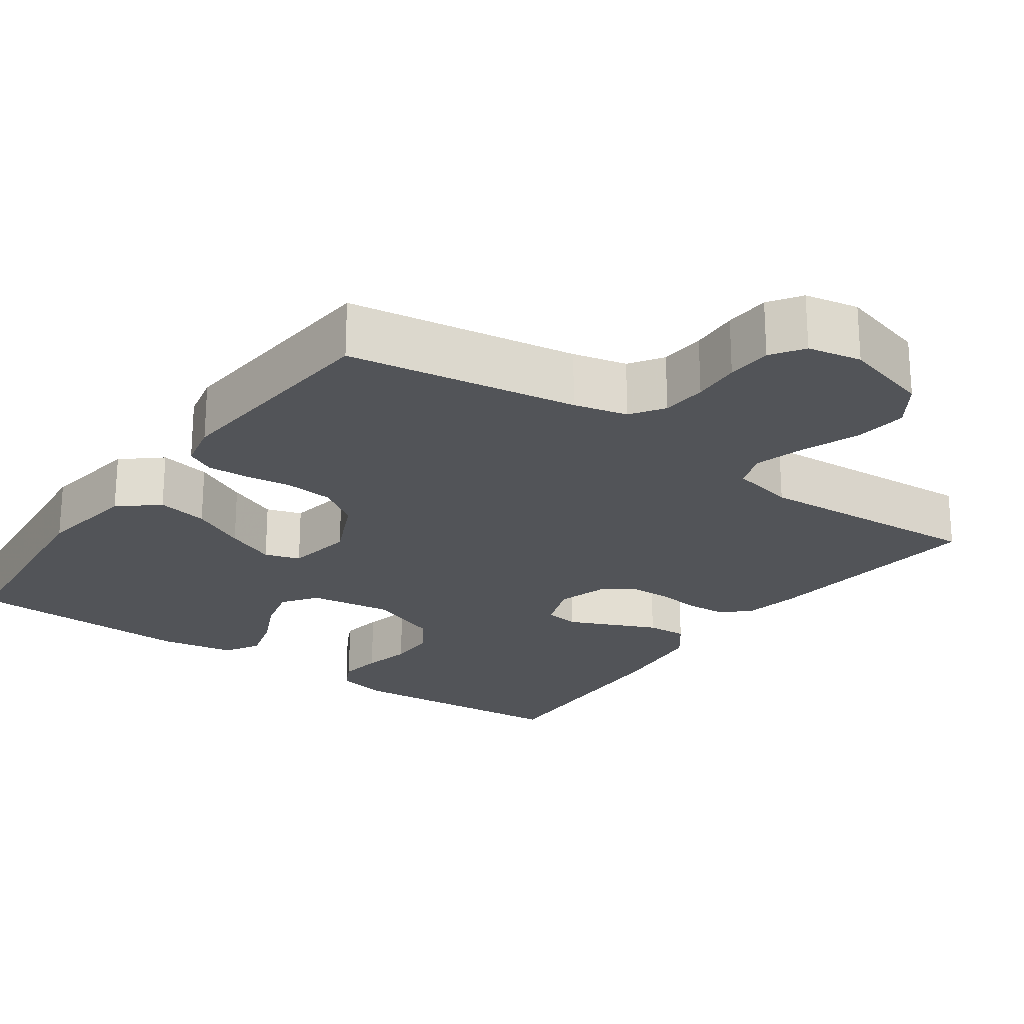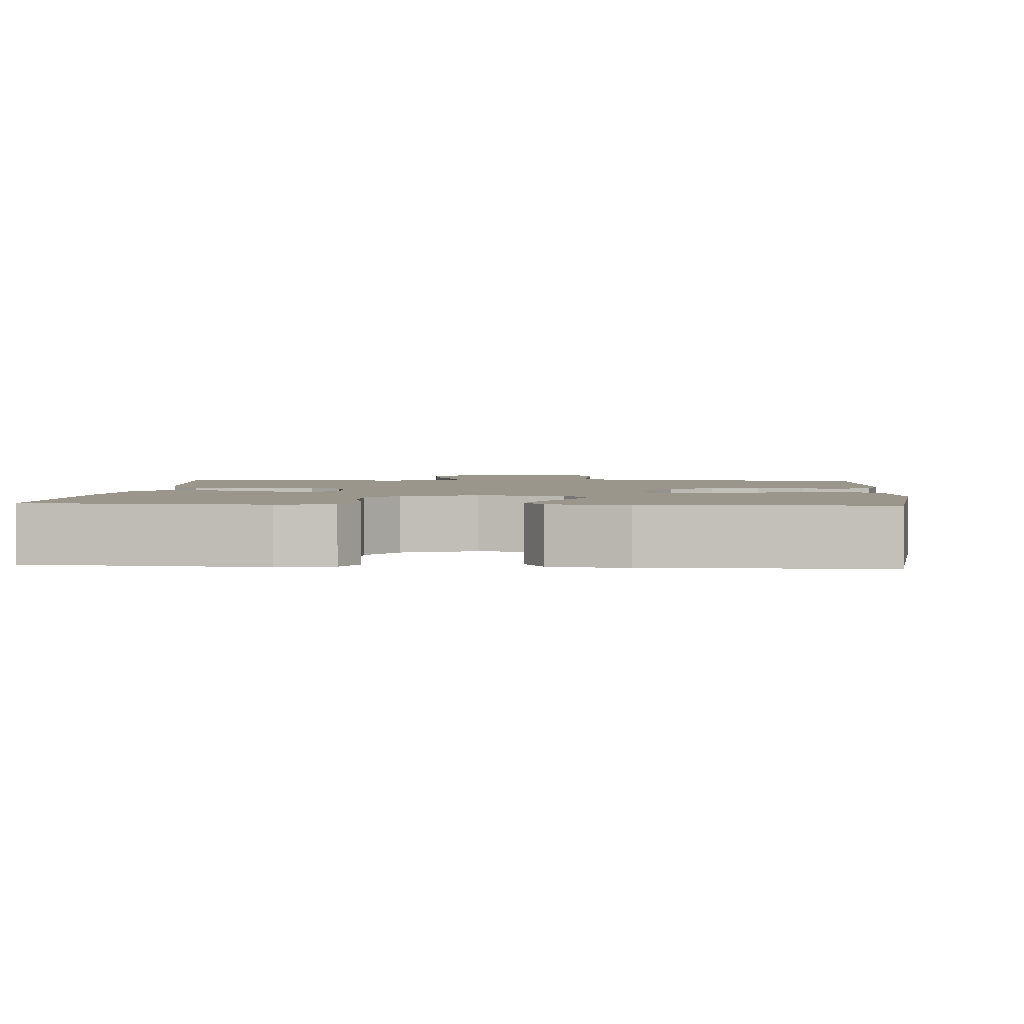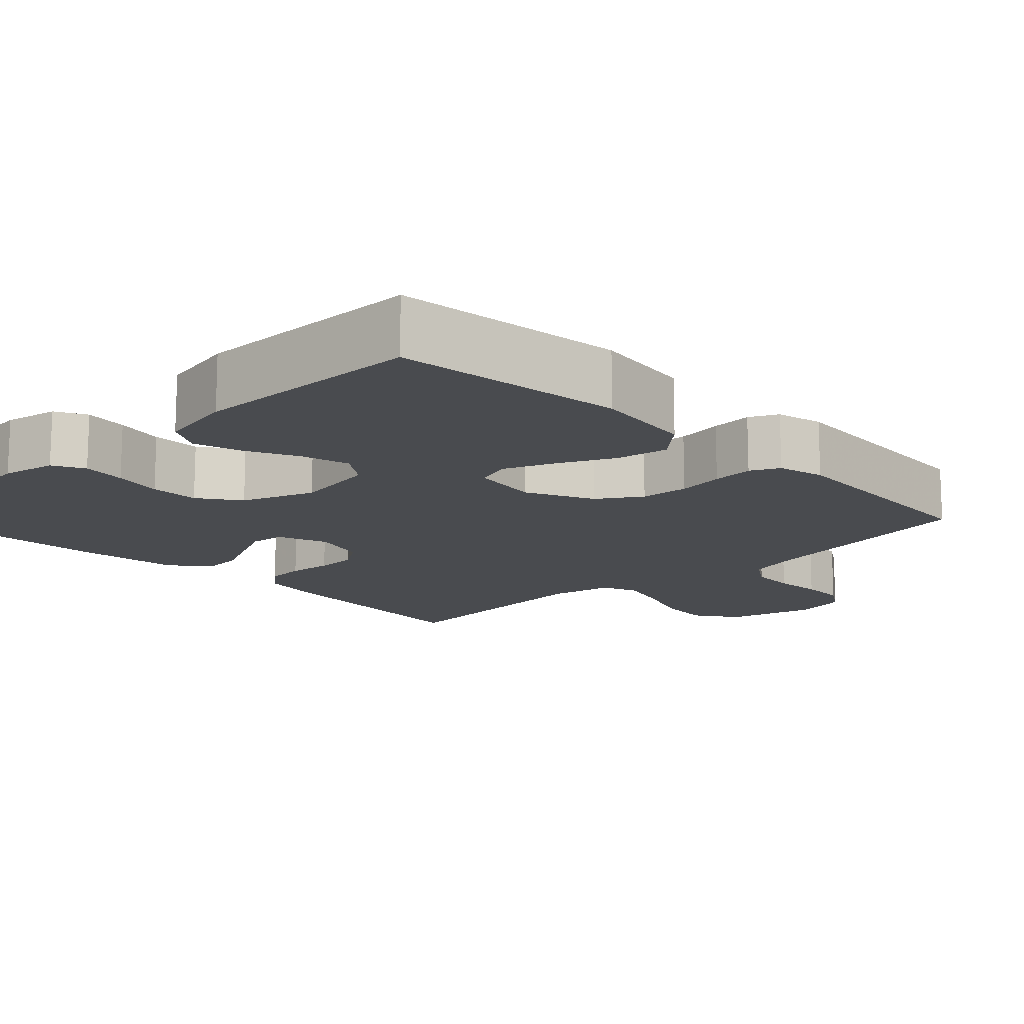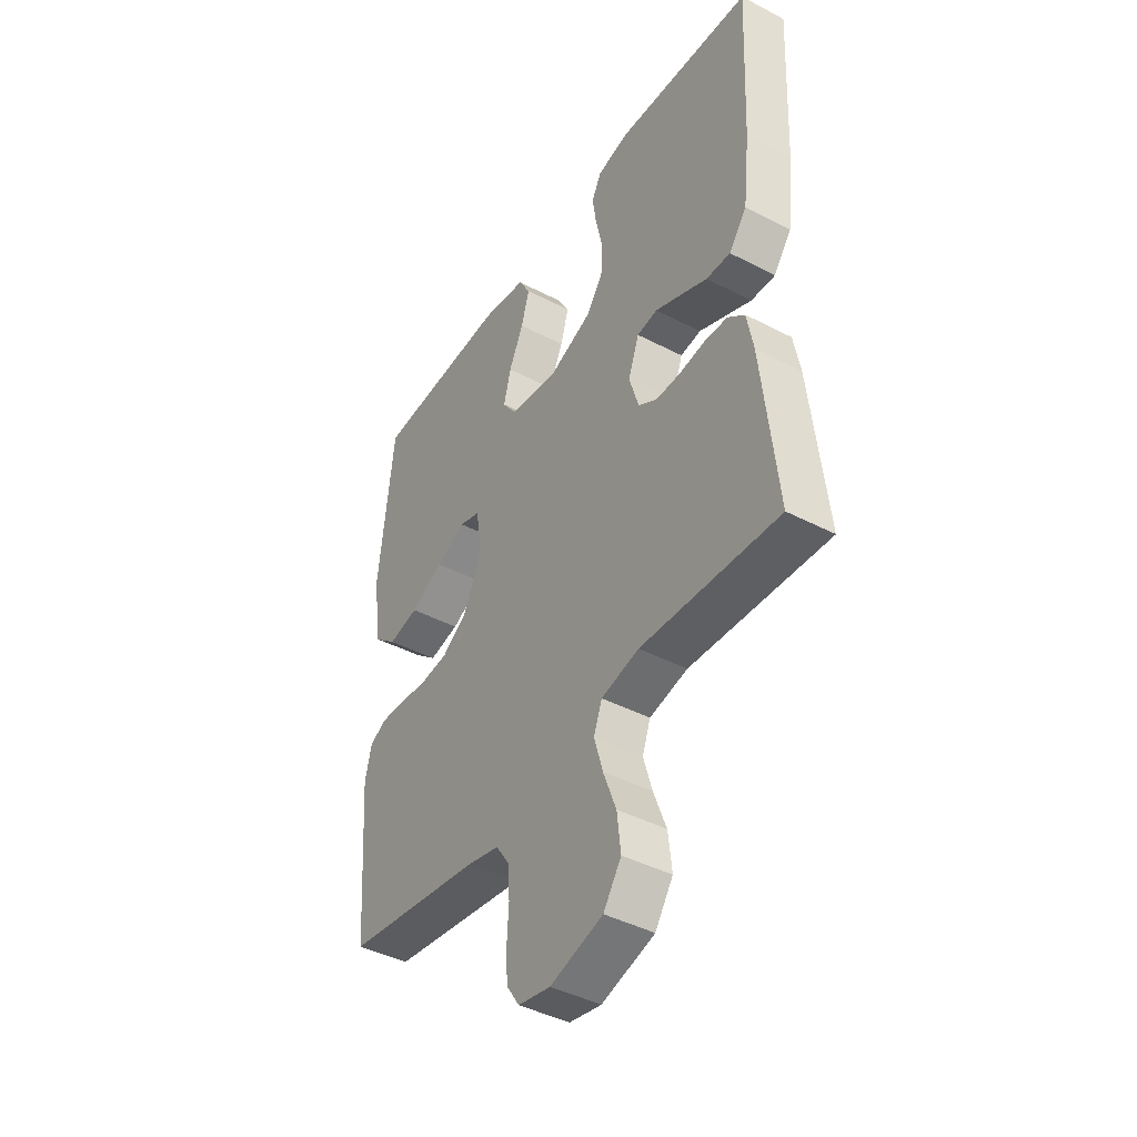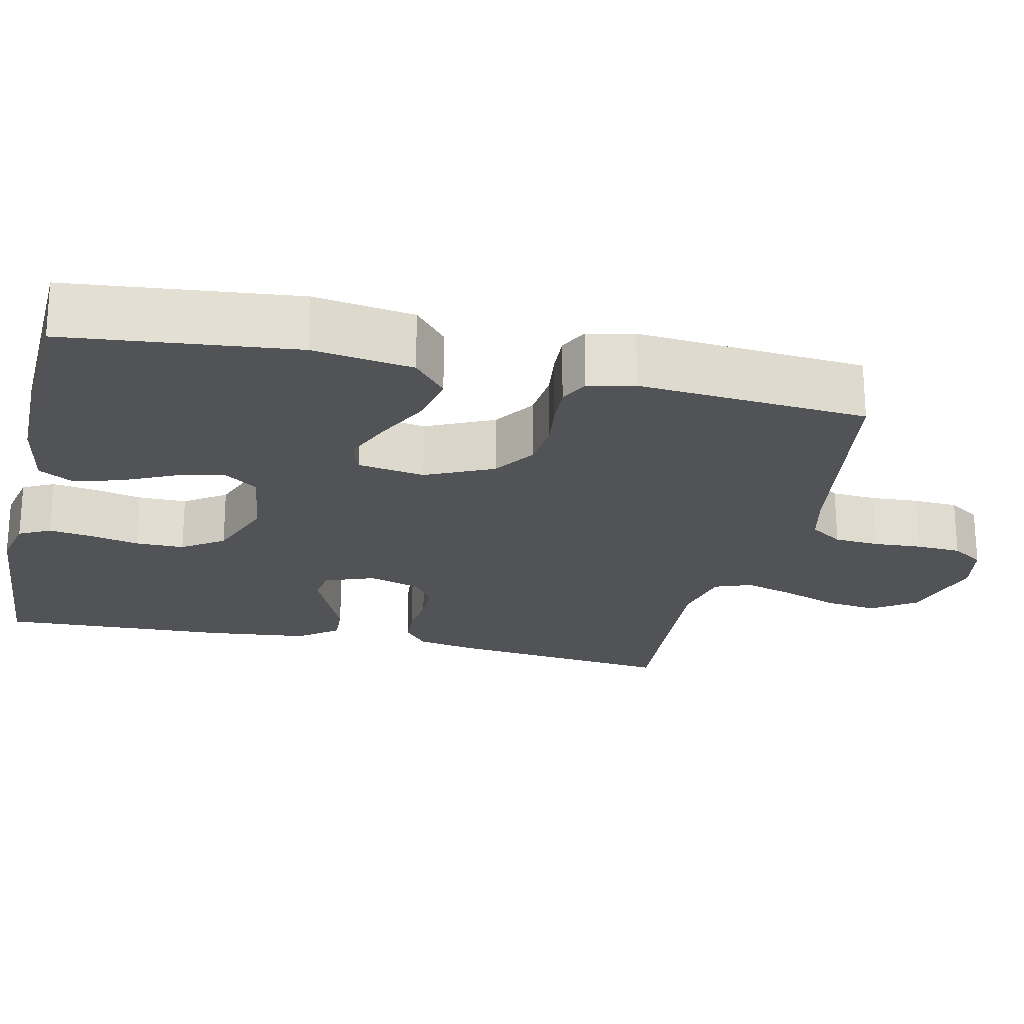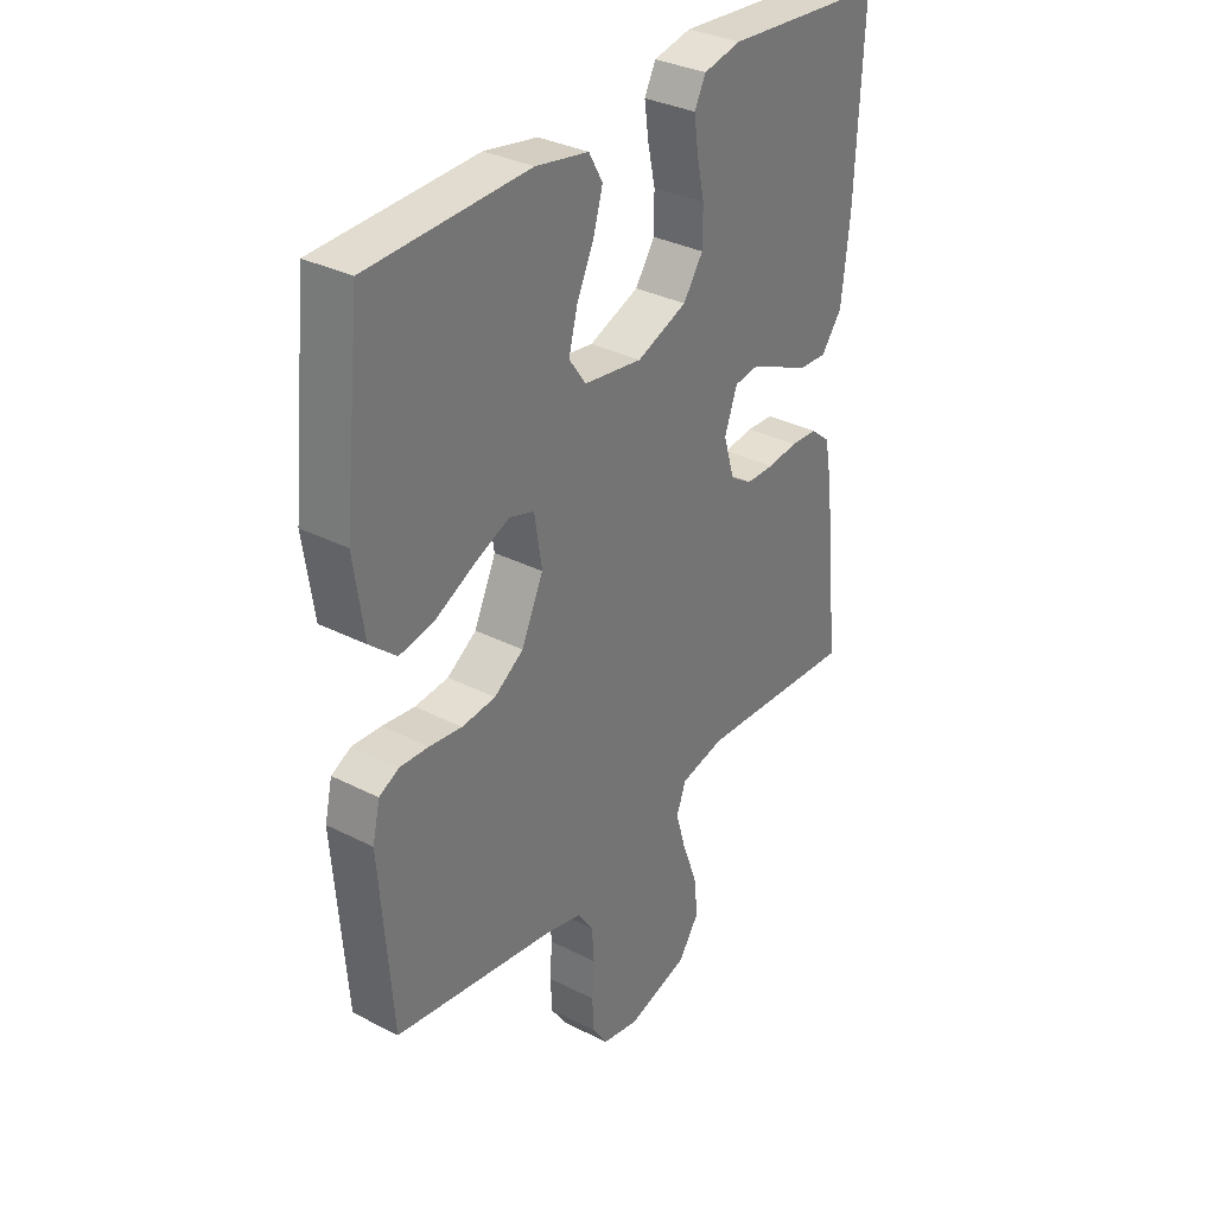
<metadata>
{"format":"obj","ext":"obj","renderer":"f3d","projection":"perspective","resolution":1024,"background":"white","views":[{"elev":-22.8,"azim":144.4,"up":"+Y"},{"elev":2.3,"azim":4.3,"up":"+Y"},{"elev":-14.2,"azim":44.6,"up":"+Y"},{"elev":-43.0,"azim":-121.7,"up":"+Z"},{"elev":-22.3,"azim":77.2,"up":"+Y"},{"elev":33.0,"azim":125.2,"up":"+Z"}]}
</metadata>
<code>
v -0.5 0.07 0.5
v -0.2 0.07 0.524
v -0.13 0.07 0.509
v -0.109 0.07 0.468
v -0.117 0.07 0.411
v -0.131 0.07 0.347
v -0.131 0.07 0.283
v -0.094 0.07 0.229
v 0 0.07 0.193
v 0.109 0.07 0.209
v 0.141 0.07 0.254
v 0.125 0.07 0.316
v 0.093 0.07 0.384
v 0.075 0.07 0.446
v 0.101 0.07 0.492
v 0.2 0.07 0.51
v 0.5 0.07 0.5
v 0.532 0.07 0.2
v 0.513 0.07 0.069
v 0.463 0.07 0.026
v 0.396 0.07 0.039
v 0.324 0.07 0.075
v 0.258 0.07 0.103
v 0.212 0.07 0.088
v 0.198 0.07 0
v 0.239 0.07 -0.088
v 0.294 0.07 -0.125
v 0.357 0.07 -0.131
v 0.418 0.07 -0.123
v 0.472 0.07 -0.12
v 0.509 0.07 -0.139
v 0.523 0.07 -0.2
v 0.5 0.07 -0.5
v 0.2 0.07 -0.548
v 0.13 0.07 -0.565
v 0.101 0.07 -0.608
v 0.097 0.07 -0.667
v 0.101 0.07 -0.73
v 0.098 0.07 -0.789
v 0.07 0.07 -0.831
v 0 0.07 -0.845
v -0.115 0.07 -0.813
v -0.154 0.07 -0.756
v -0.146 0.07 -0.686
v -0.118 0.07 -0.612
v -0.099 0.07 -0.546
v -0.117 0.07 -0.498
v -0.2 0.07 -0.48
v -0.5 0.07 -0.5
v -0.468 0.07 -0.2
v -0.454 0.07 -0.124
v -0.417 0.07 -0.093
v -0.366 0.07 -0.09
v -0.309 0.07 -0.097
v -0.256 0.07 -0.096
v -0.215 0.07 -0.07
v -0.194 0.07 0
v -0.218 0.07 0.065
v -0.263 0.07 0.071
v -0.319 0.07 0.046
v -0.379 0.07 0.019
v -0.432 0.07 0.016
v -0.471 0.07 0.067
v -0.486 0.07 0.2
v -0.5 0 0.5
v -0.2 0 0.524
v -0.13 0 0.509
v -0.109 0 0.468
v -0.117 0 0.411
v -0.131 0 0.347
v -0.131 0 0.283
v -0.094 0 0.229
v 0 0 0.193
v 0.109 0 0.209
v 0.141 0 0.254
v 0.125 0 0.316
v 0.093 0 0.384
v 0.075 0 0.446
v 0.101 0 0.492
v 0.2 0 0.51
v 0.5 0 0.5
v 0.532 0 0.2
v 0.513 0 0.069
v 0.463 0 0.026
v 0.396 0 0.039
v 0.324 0 0.075
v 0.258 0 0.103
v 0.212 0 0.088
v 0.198 0 0
v 0.239 0 -0.088
v 0.294 0 -0.125
v 0.357 0 -0.131
v 0.418 0 -0.123
v 0.472 0 -0.12
v 0.509 0 -0.139
v 0.523 0 -0.2
v 0.5 0 -0.5
v 0.2 0 -0.548
v 0.13 0 -0.565
v 0.101 0 -0.608
v 0.097 0 -0.667
v 0.101 0 -0.73
v 0.098 0 -0.789
v 0.07 0 -0.831
v 0 0 -0.845
v -0.115 0 -0.813
v -0.154 0 -0.756
v -0.146 0 -0.686
v -0.118 0 -0.612
v -0.099 0 -0.546
v -0.117 0 -0.498
v -0.2 0 -0.48
v -0.5 0 -0.5
v -0.468 0 -0.2
v -0.454 0 -0.124
v -0.417 0 -0.093
v -0.366 0 -0.09
v -0.309 0 -0.097
v -0.256 0 -0.096
v -0.215 0 -0.07
v -0.194 0 0
v -0.218 0 0.065
v -0.263 0 0.071
v -0.319 0 0.046
v -0.379 0 0.019
v -0.432 0 0.016
v -0.471 0 0.067
v -0.486 0 0.2
f 4 5 6
f 3 4 6
f 2 3 6
f 1 2 6
f 64 1 6
f 63 64 6
f 62 63 6
f 61 62 6
f 60 61 6
f 59 60 6 7
f 58 59 7 8
f 57 58 8 9
f 56 57 9 10
f 52 53 54
f 51 52 54
f 50 51 54
f 49 50 54
f 48 49 54
f 47 48 54 55
f 46 47 55 56
f 43 44 45
f 42 43 45
f 41 42 45
f 40 41 45
f 39 40 45
f 38 39 45
f 37 38 45
f 36 37 45 46
f 46 56 10
f 36 46 10
f 35 36 10
f 32 33 34
f 31 32 34
f 30 31 34
f 29 30 34
f 28 29 34
f 27 28 34 35
f 20 21 22
f 19 20 22
f 18 19 22
f 17 18 22
f 16 17 22
f 15 16 22
f 14 15 22
f 13 14 22
f 12 13 22
f 11 12 22 23
f 10 11 23 24
f 26 27 35
f 25 26 35
f 25 35 10
f 10 24 25
f 70 69 68
f 70 68 67
f 70 67 66
f 70 66 65
f 70 65 128
f 70 128 127
f 70 127 126
f 70 126 125
f 70 125 124
f 71 70 124 123
f 72 71 123 122
f 73 72 122 121
f 74 73 121 120
f 118 117 116
f 118 116 115
f 118 115 114
f 118 114 113
f 118 113 112
f 119 118 112 111
f 120 119 111 110
f 109 108 107
f 109 107 106
f 109 106 105
f 109 105 104
f 109 104 103
f 109 103 102
f 109 102 101
f 110 109 101 100
f 74 120 110
f 74 110 100
f 74 100 99
f 98 97 96
f 98 96 95
f 98 95 94
f 98 94 93
f 98 93 92
f 99 98 92 91
f 86 85 84
f 86 84 83
f 86 83 82
f 86 82 81
f 86 81 80
f 86 80 79
f 86 79 78
f 86 78 77
f 86 77 76
f 87 86 76 75
f 88 87 75 74
f 99 91 90
f 99 90 89
f 74 99 89
f 89 88 74
f 1 65 66 2
f 2 66 67 3
f 3 67 68 4
f 4 68 69 5
f 5 69 70 6
f 6 70 71 7
f 7 71 72 8
f 8 72 73 9
f 9 73 74 10
f 10 74 75 11
f 11 75 76 12
f 12 76 77 13
f 13 77 78 14
f 14 78 79 15
f 15 79 80 16
f 16 80 81 17
f 17 81 82 18
f 18 82 83 19
f 19 83 84 20
f 20 84 85 21
f 21 85 86 22
f 22 86 87 23
f 23 87 88 24
f 24 88 89 25
f 25 89 90 26
f 26 90 91 27
f 27 91 92 28
f 28 92 93 29
f 29 93 94 30
f 30 94 95 31
f 31 95 96 32
f 32 96 97 33
f 33 97 98 34
f 34 98 99 35
f 35 99 100 36
f 36 100 101 37
f 37 101 102 38
f 38 102 103 39
f 39 103 104 40
f 40 104 105 41
f 41 105 106 42
f 42 106 107 43
f 43 107 108 44
f 44 108 109 45
f 45 109 110 46
f 46 110 111 47
f 47 111 112 48
f 48 112 113 49
f 49 113 114 50
f 50 114 115 51
f 51 115 116 52
f 52 116 117 53
f 53 117 118 54
f 54 118 119 55
f 55 119 120 56
f 56 120 121 57
f 57 121 122 58
f 58 122 123 59
f 59 123 124 60
f 60 124 125 61
f 61 125 126 62
f 62 126 127 63
f 63 127 128 64
f 64 128 65 1

</code>
